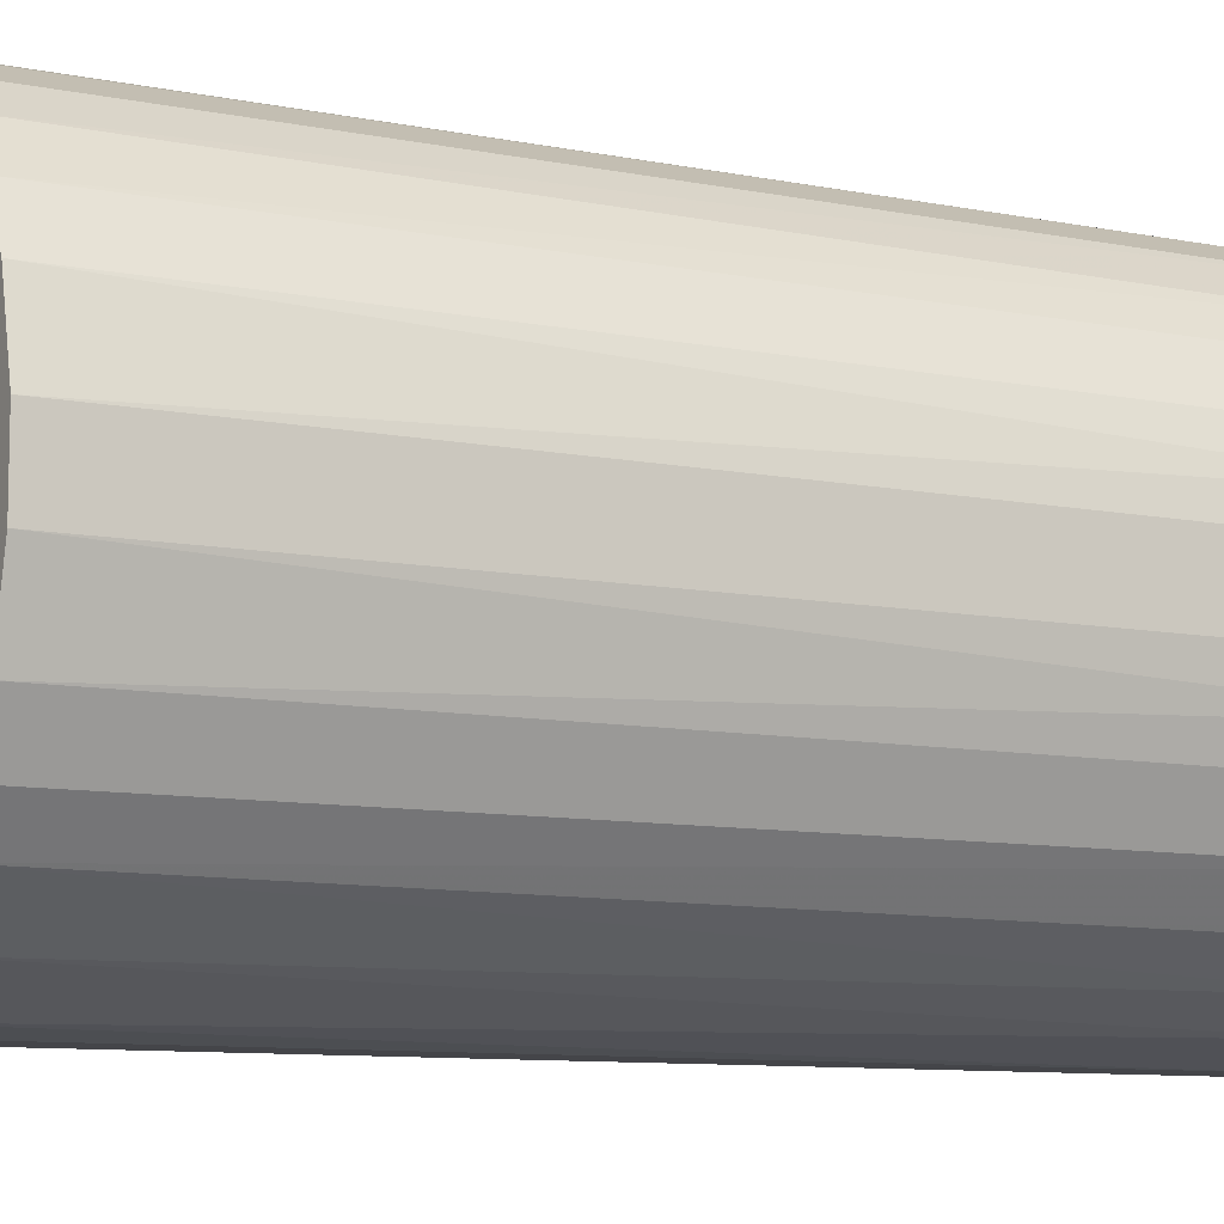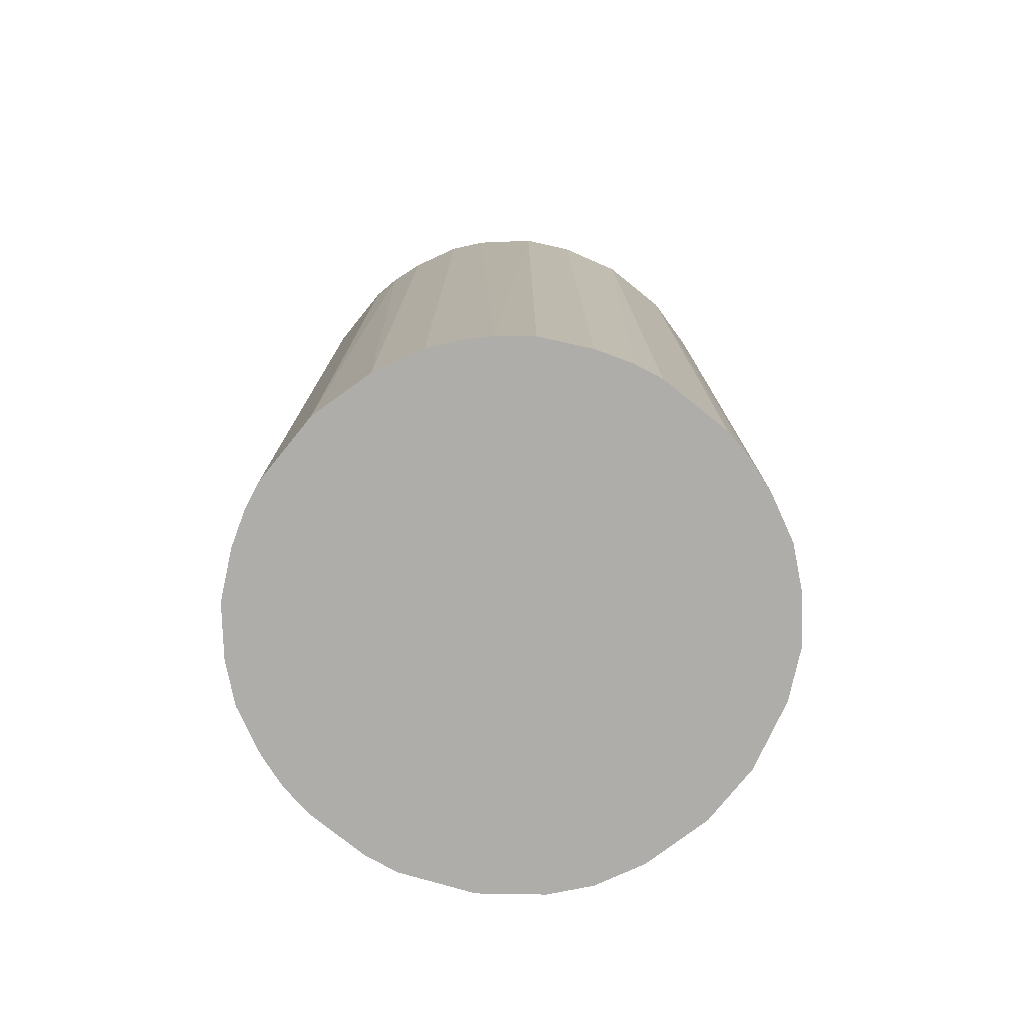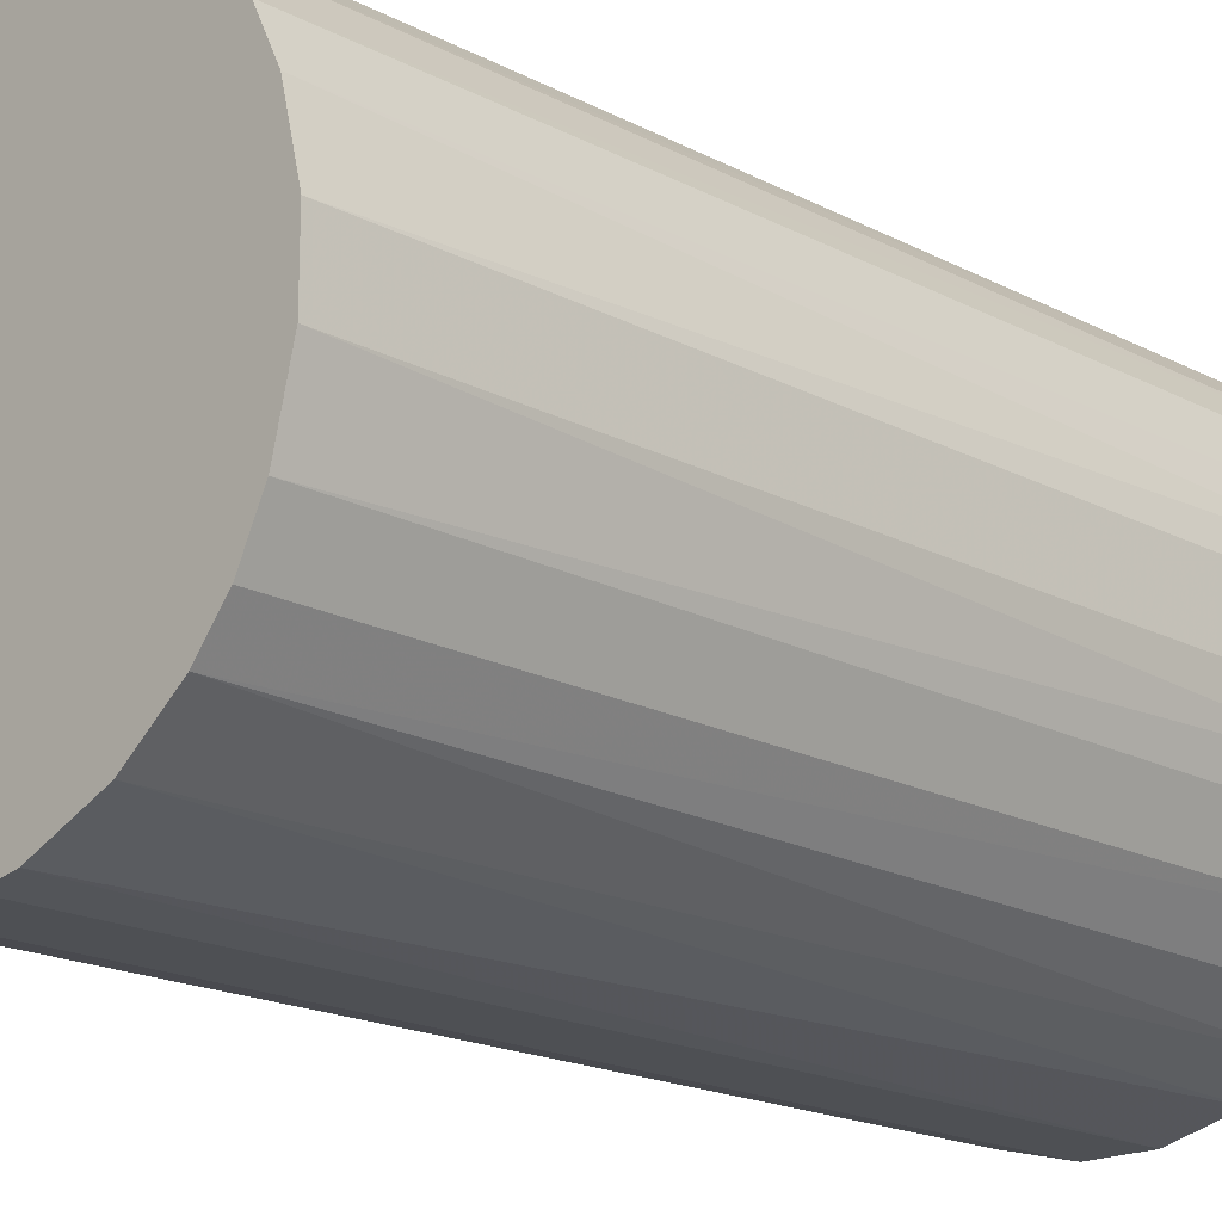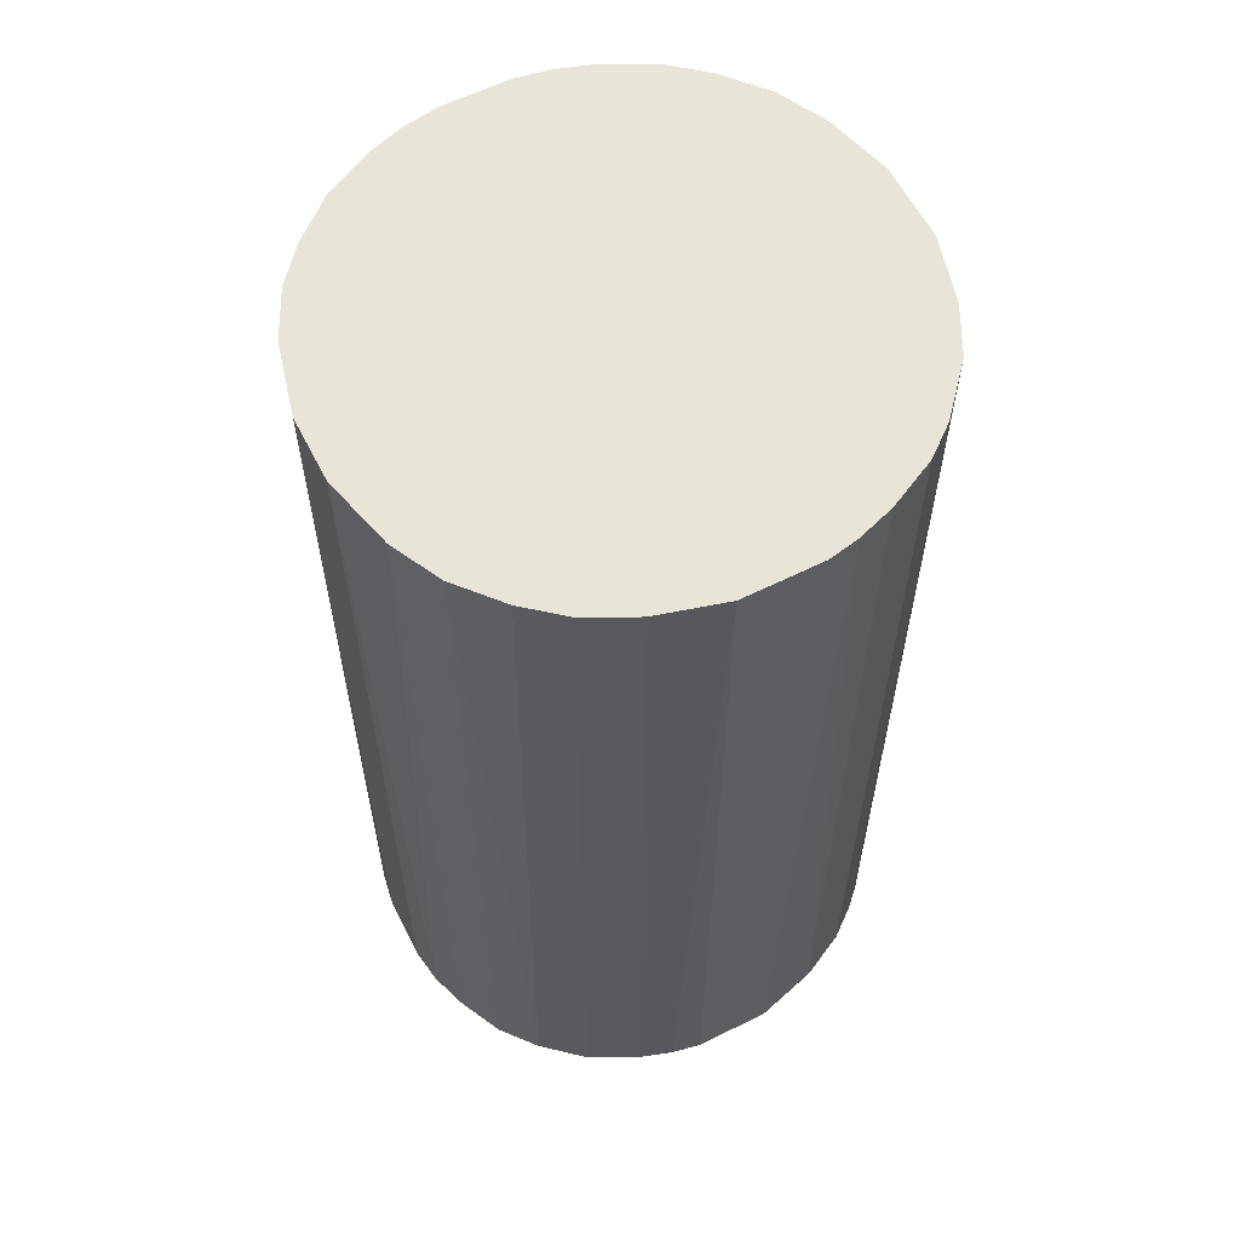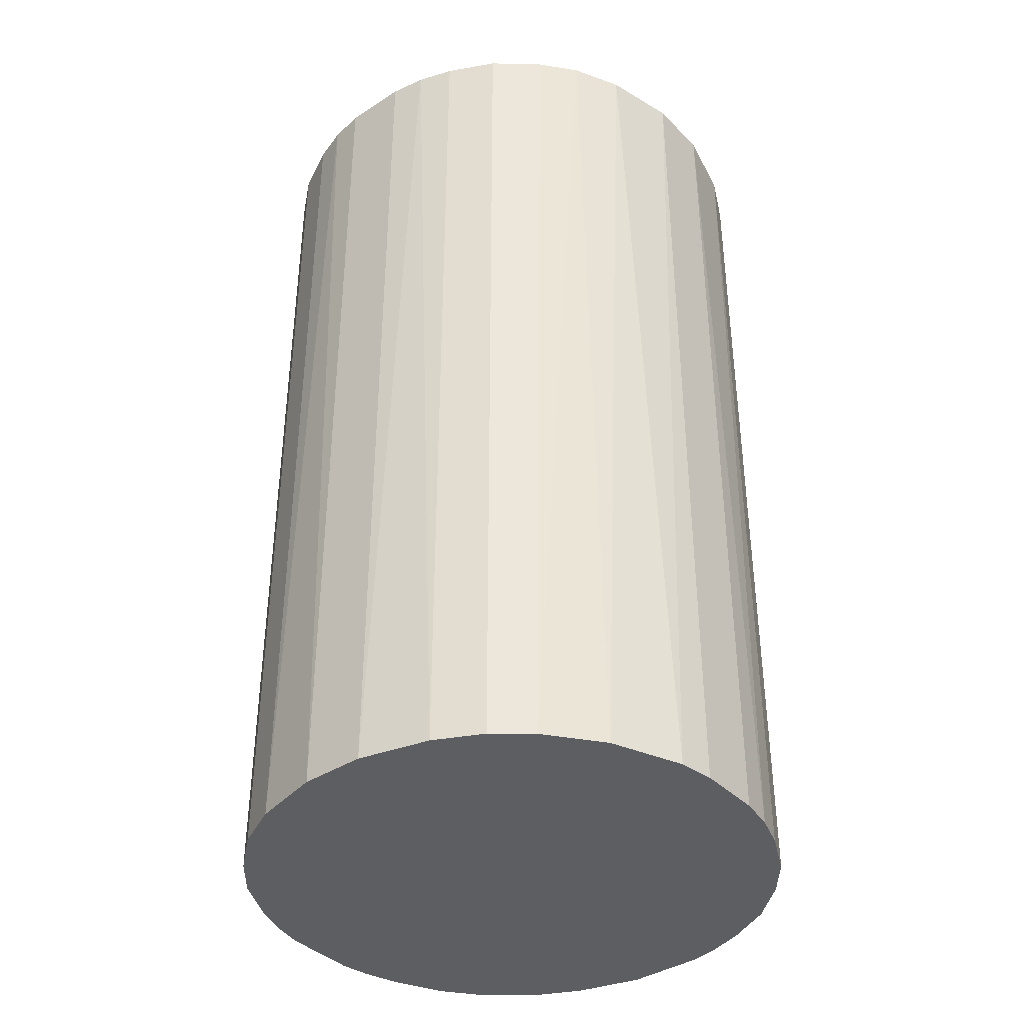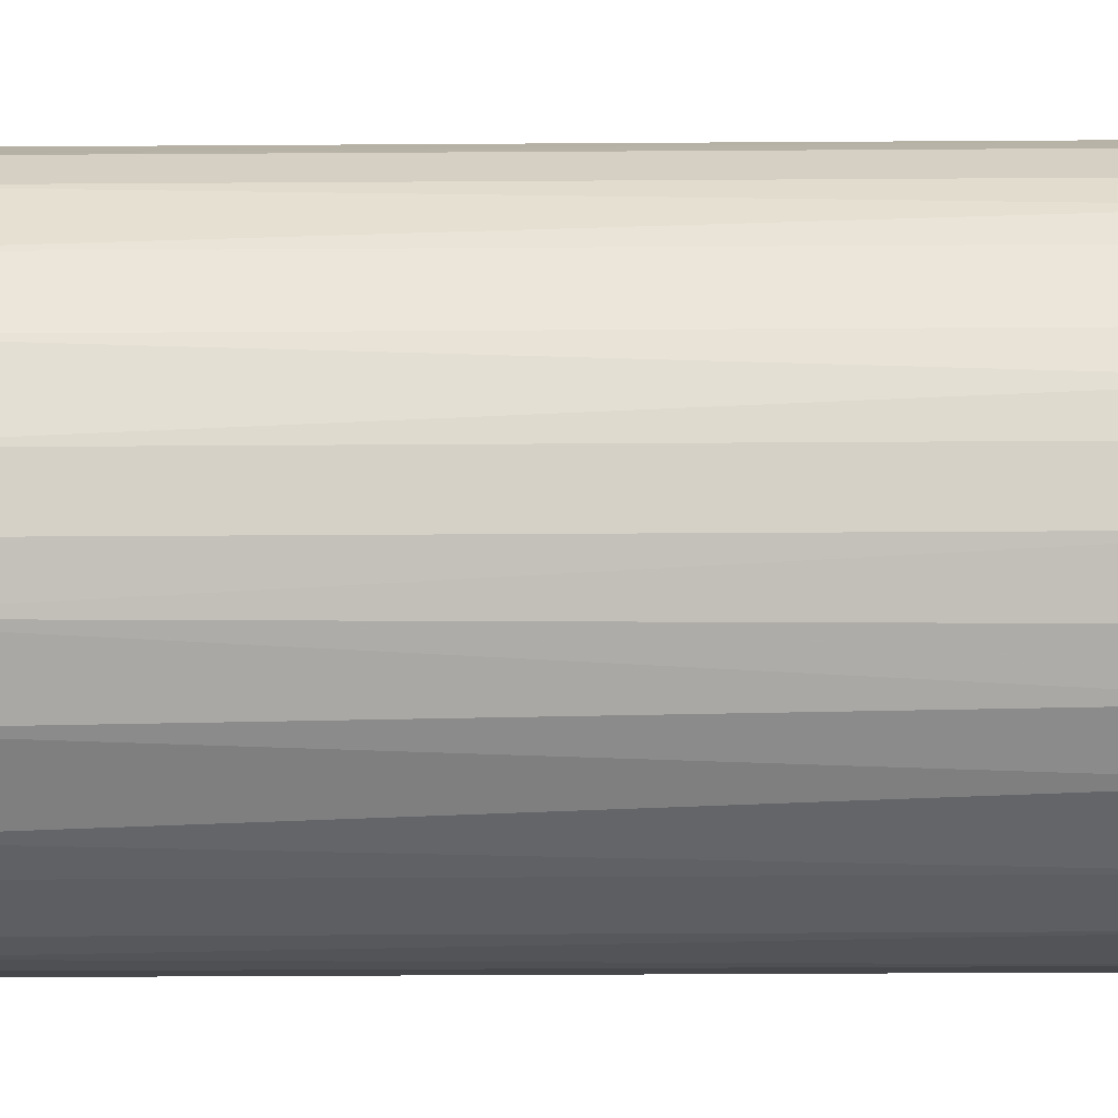
<metadata>
{"format":"obj","ext":"obj","renderer":"f3d","projection":"perspective","resolution":1024,"background":"white","views":[{"elev":-9.1,"azim":-118.5,"up":"+Y"},{"elev":-77.2,"azim":141.1,"up":"+Z"},{"elev":-18.5,"azim":-135.1,"up":"+Y"},{"elev":60.3,"azim":63.0,"up":"+Z"},{"elev":-38.8,"azim":-50.9,"up":"+Z"},{"elev":-37.3,"azim":-89.5,"up":"+Y"}]}
</metadata>
<code>
o convex_0
v -0.02349 -0.009917 -0.04496
v 0.02514 0.003651 0.04496
v 0.02457 0.006479 0.04496
v -0.02462 -0.006523 0.04496
v -0.006523 0.02457 -0.04496
v 0.0144 -0.02123 -0.04496
v -0.003133 -0.02519 0.04496
v -0.01444 0.02118 0.04496
v 0.01892 0.01722 -0.04496
v 0.009868 0.02344 0.04496
v -0.02349 0.009868 -0.04496
v 0.01835 -0.01783 0.04496
v 0.02514 -0.0037 -0.04496
v -0.01331 -0.02179 -0.04496
v -0.01783 -0.0184 0.04496
v -0.02349 0.009868 0.04496
v 0.003084 -0.02519 -0.04496
v 0.006474 0.02457 -0.04496
v -0.0037 0.02514 0.04496
v 0.009868 -0.02348 0.04496
v -0.01783 0.01835 -0.04496
v 0.01892 0.01722 0.04496
v 0.02344 -0.009917 0.04496
v 0.02118 -0.01444 -0.04496
v 0.02344 0.009868 -0.04496
v -0.02519 0.003084 -0.04496
v 0.0144 0.02118 -0.04496
v -0.006523 -0.02462 -0.04496
v -0.009917 -0.02349 0.04496
v -0.02123 -0.01444 -0.04496
v -0.02123 0.01439 0.04496
v -0.02519 0.003084 0.04496
v -0.02123 -0.01444 0.04496
v -0.02519 -0.003133 -0.04496
v 0.02514 0.003651 -0.04496
v 0.003651 0.02514 0.04496
v 0.02514 -0.0037 0.04496
v 0.02118 0.0144 0.04496
v 0.003651 0.02514 -0.04496
v -0.01444 0.02118 -0.04496
v 0.003084 -0.02519 0.04496
v 0.006474 -0.02462 -0.04496
v -0.009917 0.02344 0.04496
v 0.0144 0.02118 0.04496
v 0.0144 -0.02123 0.04496
v -0.02123 0.01439 -0.04496
v -0.0184 -0.01783 -0.04496
v 0.02344 -0.009917 -0.04496
v -0.01444 -0.02122 0.04496
v 0.02118 -0.01444 0.04496
v -0.0184 0.01778 0.04496
v -0.0037 0.02514 -0.04496
v 0.01778 -0.0184 -0.04496
v 0.02118 0.0144 -0.04496
v -0.02462 0.006474 0.04496
v -0.003133 -0.02519 -0.04496
v -0.02519 -0.003133 0.04496
v -0.009917 0.02344 -0.04496
v -0.02349 -0.009917 0.04496
v 0.02457 -0.006523 -0.04496
v 0.02344 0.009868 0.04496
v 0.009868 -0.02348 -0.04496
v 0.009868 0.02344 -0.04496
v 0.01722 0.01892 -0.04496
f 27 44 64
f 2 3 4
f 1 5 6
f 2 4 7
f 4 3 8
f 6 5 9
f 8 3 10
f 5 1 11
f 2 7 12
f 6 9 13
f 1 6 14
f 7 4 15
f 4 8 16
f 14 6 17
f 9 5 18
f 8 10 19
f 12 7 20
f 5 11 21
f 10 3 22
f 2 12 23
f 6 13 24
f 13 9 25
f 11 1 26
f 9 18 27
f 14 17 28
f 7 15 29
f 28 7 29
f 14 28 29
f 1 14 30
f 16 8 31
f 11 16 31
f 4 16 32
f 15 4 33
f 1 30 33
f 1 4 34
f 26 1 34
f 32 26 34
f 3 2 35
f 2 13 35
f 25 3 35
f 13 25 35
f 10 18 36
f 19 10 36
f 13 2 37
f 2 23 37
f 22 3 38
f 9 22 38
f 18 5 39
f 36 18 39
f 19 36 39
f 5 21 40
f 21 8 40
f 7 17 41
f 20 7 41
f 20 41 42
f 17 6 42
f 41 17 42
f 19 5 43
f 8 19 43
f 40 8 43
f 10 22 44
f 27 10 44
f 20 6 45
f 12 20 45
f 21 11 46
f 11 31 46
f 30 14 47
f 15 33 47
f 33 30 47
f 24 13 48
f 23 24 48
f 29 15 49
f 14 29 49
f 47 14 49
f 15 47 49
f 23 12 50
f 24 23 50
f 12 24 50
f 8 21 51
f 31 8 51
f 21 46 51
f 46 31 51
f 5 19 52
f 39 5 52
f 19 39 52
f 6 24 53
f 24 12 53
f 45 6 53
f 12 45 53
f 25 9 54
f 9 38 54
f 38 25 54
f 16 11 55
f 11 26 55
f 32 16 55
f 26 32 55
f 17 7 56
f 7 28 56
f 28 17 56
f 4 32 57
f 34 4 57
f 32 34 57
f 5 40 58
f 43 5 58
f 40 43 58
f 4 1 59
f 1 33 59
f 33 4 59
f 13 37 60
f 37 23 60
f 48 13 60
f 23 48 60
f 3 25 61
f 38 3 61
f 25 38 61
f 6 20 62
f 20 42 62
f 42 6 62
f 18 10 63
f 27 18 63
f 10 27 63
f 22 9 64
f 9 27 64
f 44 22 64

</code>
